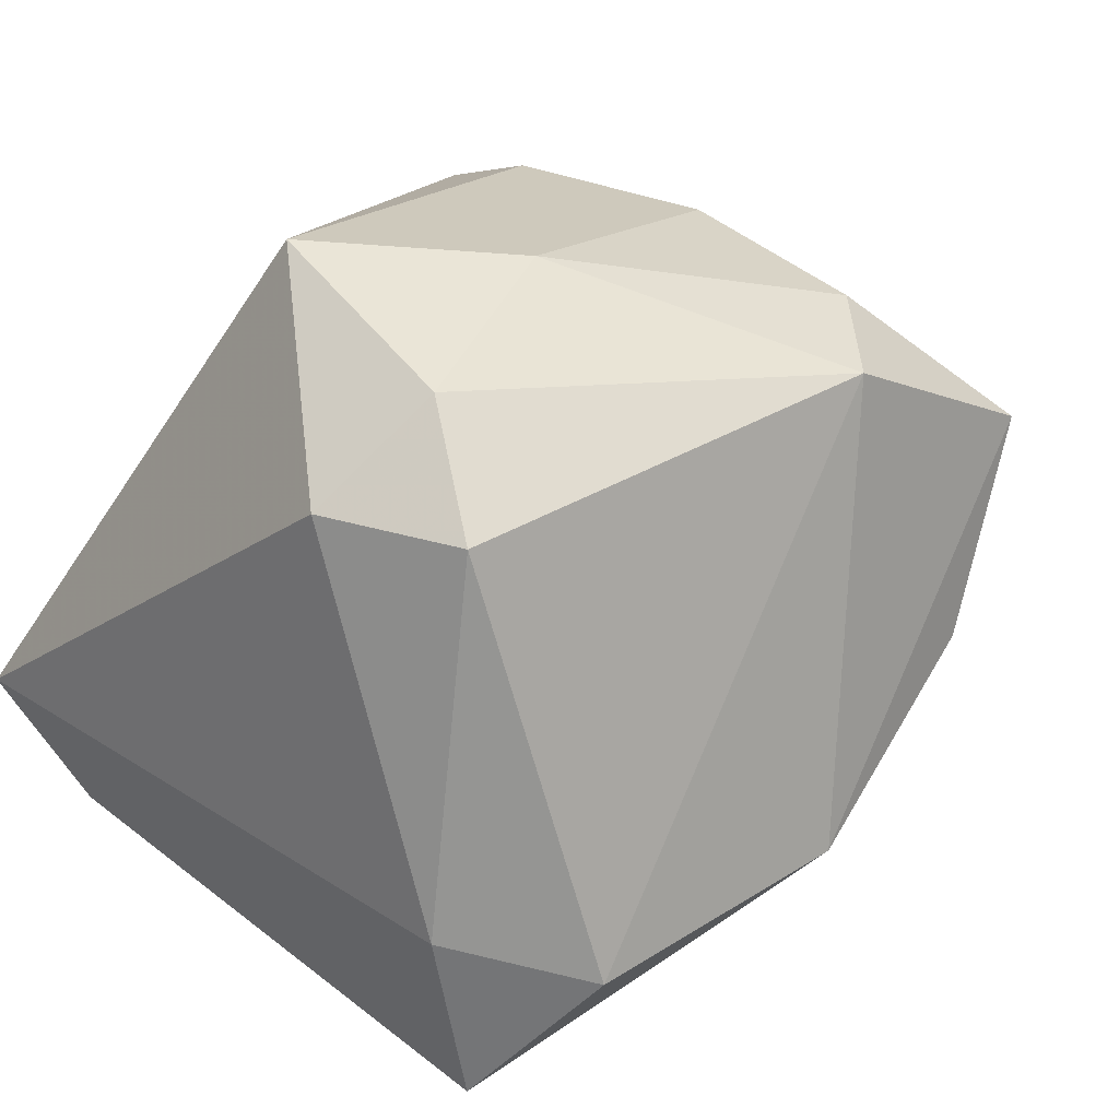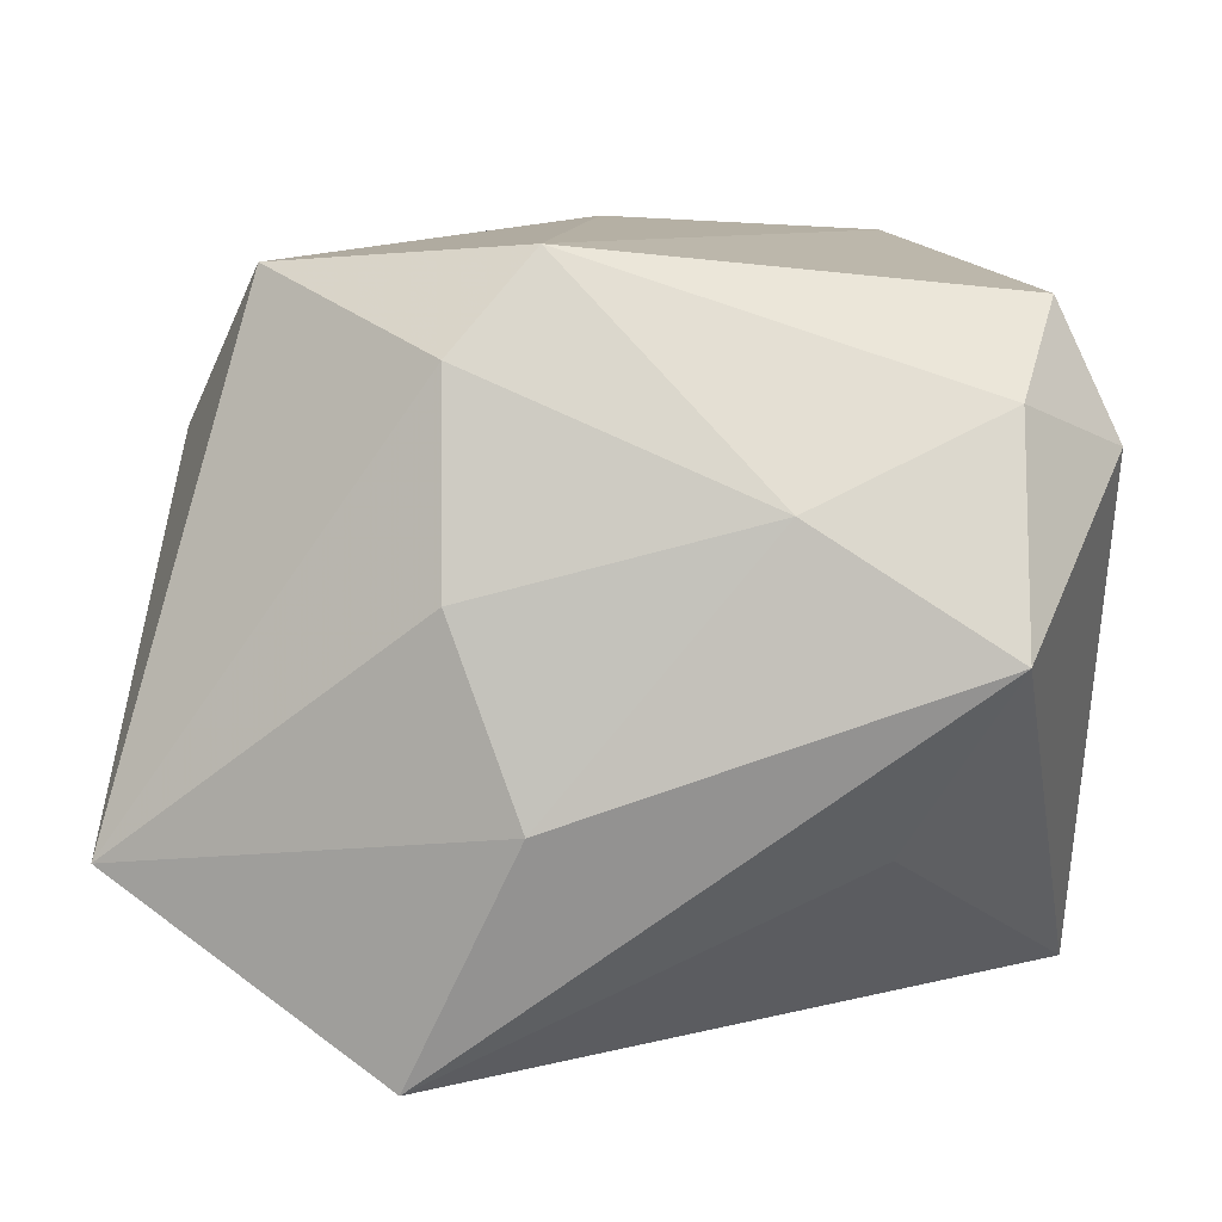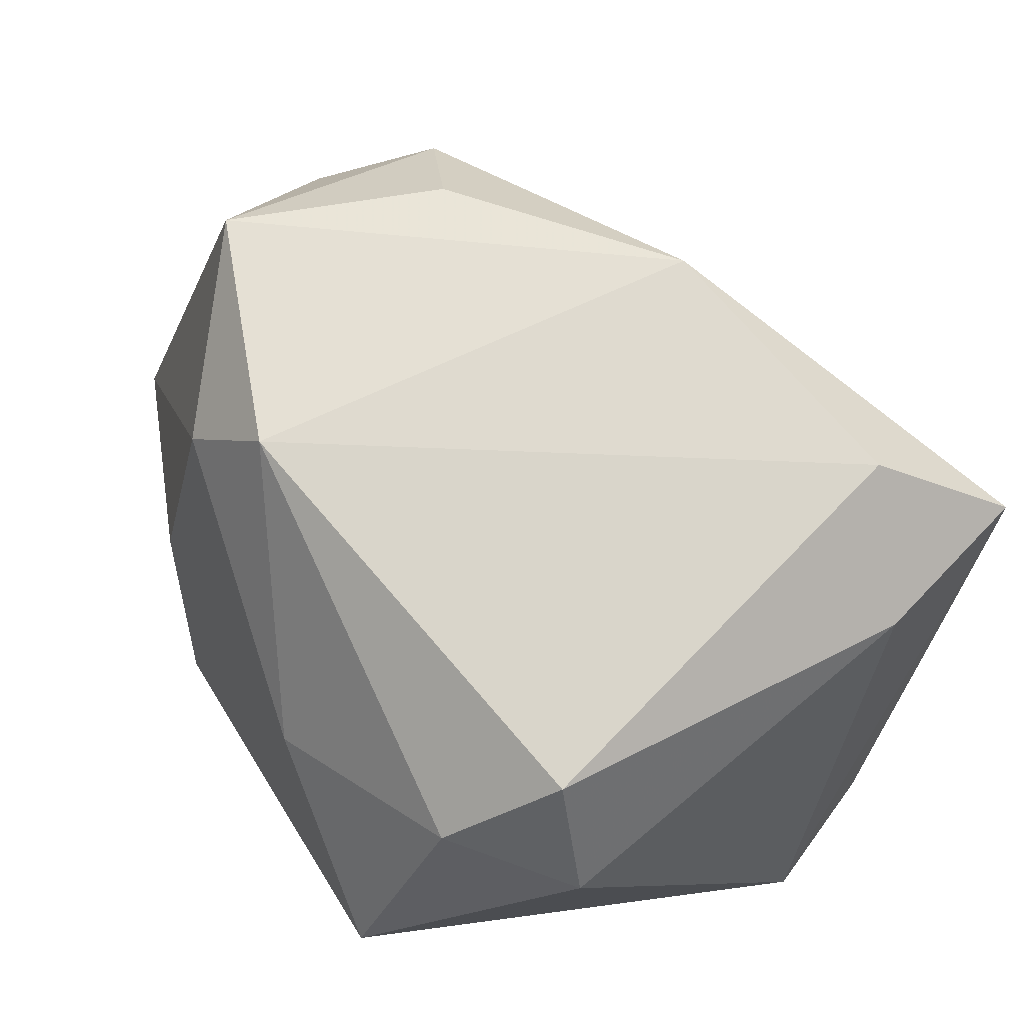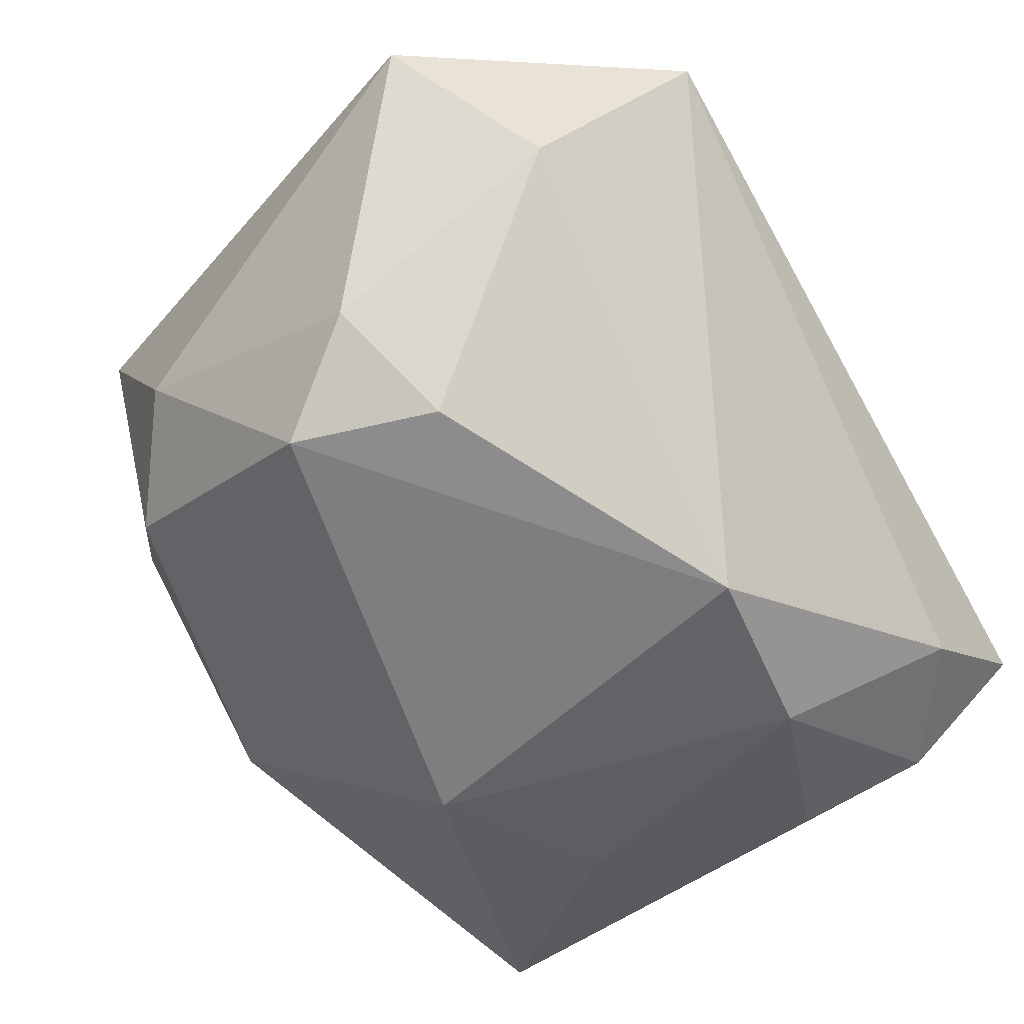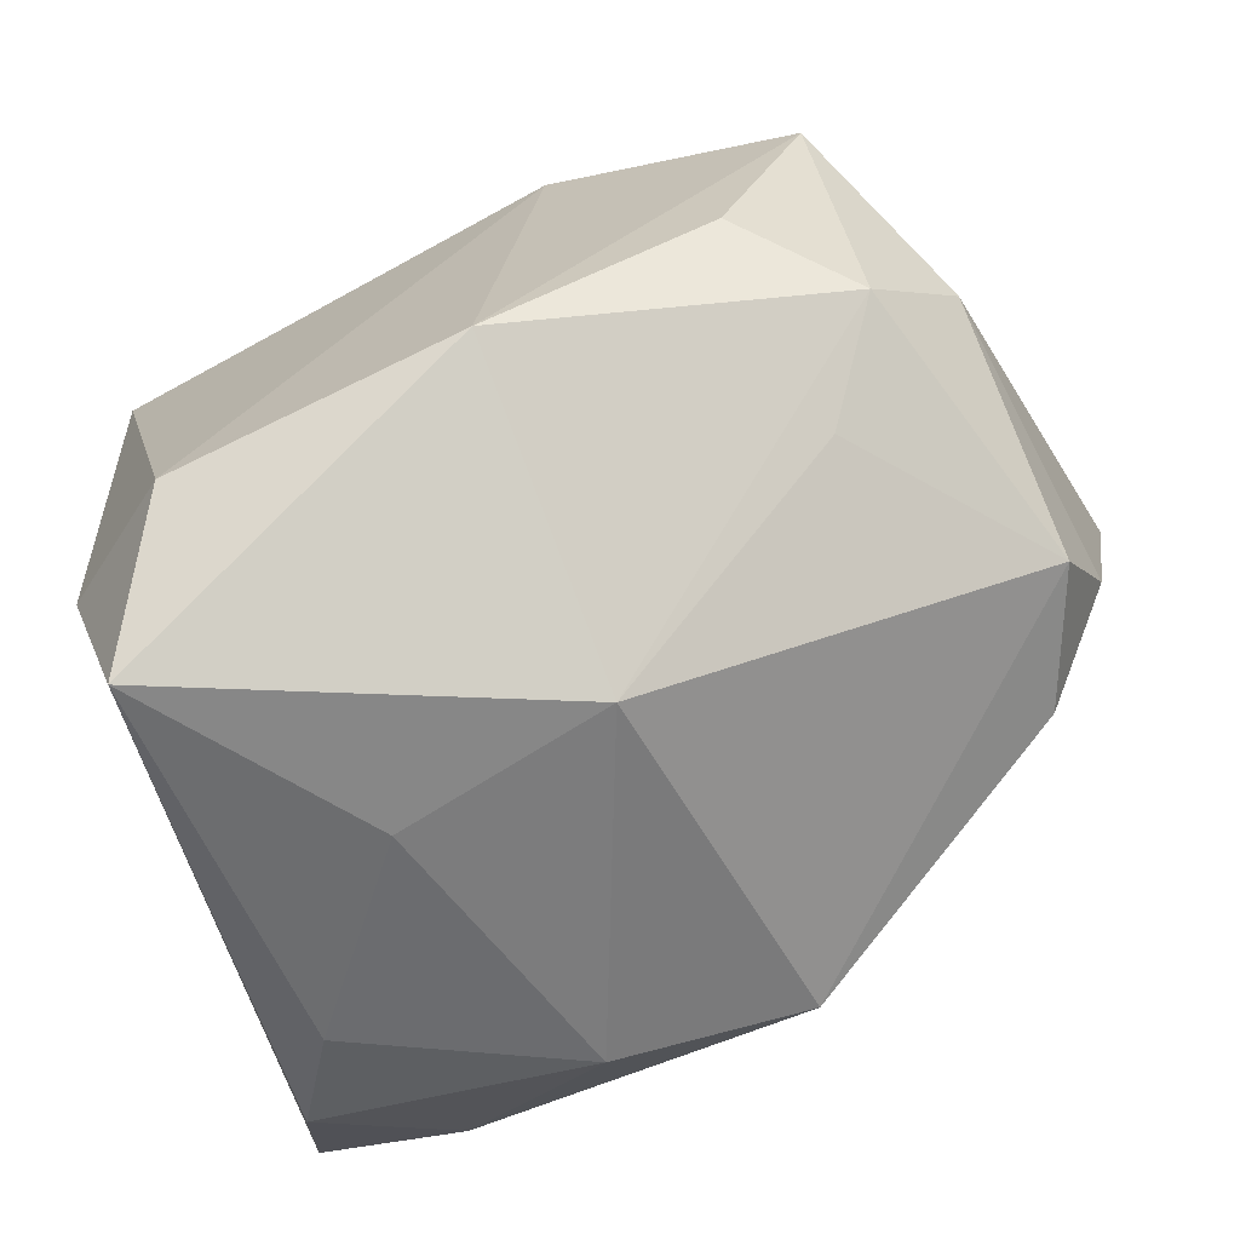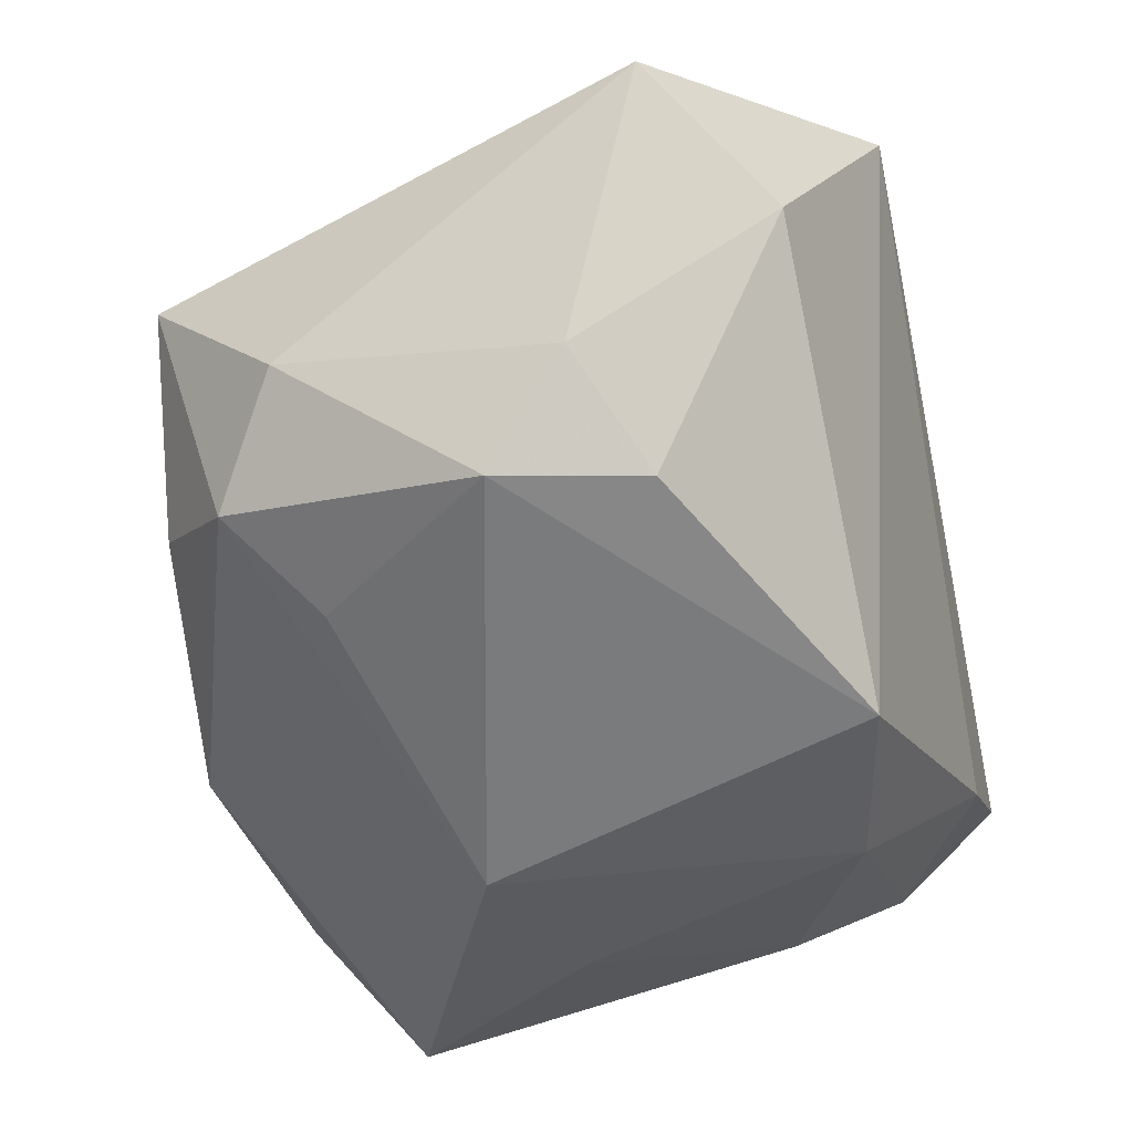
<metadata>
{"format":"obj","ext":"obj","renderer":"f3d","projection":"perspective","resolution":1024,"background":"white","views":[{"elev":18.4,"azim":-42.7,"up":"+Y"},{"elev":8.7,"azim":-179.7,"up":"+Z"},{"elev":66.3,"azim":-120.3,"up":"+Z"},{"elev":-32.2,"azim":126.8,"up":"+Y"},{"elev":-67.2,"azim":21.0,"up":"+Y"},{"elev":-29.7,"azim":104.8,"up":"+Y"}]}
</metadata>
<code>
v 0.04105 -0.01442 -0.00306
v -0.0319 0.01406 0.02823
v -0.0278 -0.03692 0.02254
v -0.01878 0.02439 -0.01586
v -0.03756 0.01531 0.01603
v 0.02007 0.02863 -0.03381
v 0.009931 0.03361 -0.01192
v -0.03782 -0.01259 -0.03381
v 0.01628 0.03096 0.005379
v 0.04514 0.02155 -0.01686
v 0.03347 -0.00998 0.02268
v 0.00894 0.0217 0.03237
v 0.005935 -0.03404 0.006657
v 0.04313 -0.004314 -0.01019
v -0.0283 0.02431 0.02022
v 0.03985 0.0002604 0.01633
v -0.03394 -0.02298 -0.02473
v -0.007156 -0.02889 -0.02494
v -0.01389 -0.03427 0.002487
v -0.01036 0.03143 0.01232
v 0.009983 -0.02401 -0.02914
v 0.01645 0.02584 0.02363
v 0.03582 0.01124 -0.02715
v -0.02131 -0.02525 0.03258
v 0.02723 -0.01737 0.0149
v -0.02746 -0.02917 -0.01476
v 0.03192 0.01333 0.03071
v -0.0327 -0.0208 0.02402
v -0.02334 -0.01709 -0.03381
v -0.02798 0.03361 0.001153
v -0.03027 0.01037 -0.01884
v 0.004756 -0.02074 0.03395
v 0.03585 -0.01338 -0.01592
v 0.02421 -0.006064 0.03123
f 8 4 6
f 6 4 30
f 13 21 1
f 21 33 1
f 22 27 10
f 10 9 22
f 18 21 13
f 13 32 3
f 31 8 30
f 30 4 31
f 31 4 8
f 23 33 21
f 21 6 23
f 23 6 10
f 7 6 30
f 7 9 10
f 10 6 7
f 10 27 16
f 14 1 33
f 14 23 10
f 33 23 14
f 10 16 14
f 14 16 1
f 12 32 27
f 27 22 12
f 30 8 5
f 21 18 29
f 29 6 21
f 8 6 29
f 17 18 26
f 17 3 8
f 26 3 17
f 8 29 17
f 17 29 18
f 26 18 19
f 19 3 26
f 19 18 13
f 13 3 19
f 24 3 32
f 32 12 24
f 24 12 2
f 1 16 11
f 11 32 13
f 11 16 27
f 2 12 15
f 30 5 15
f 15 5 2
f 20 12 22
f 20 22 9
f 30 15 20
f 20 15 12
f 20 7 30
f 9 7 20
f 28 24 2
f 3 24 28
f 2 5 28
f 8 3 28
f 28 5 8
f 13 1 25
f 25 11 13
f 1 11 25
f 27 32 34
f 34 11 27
f 32 11 34

</code>
